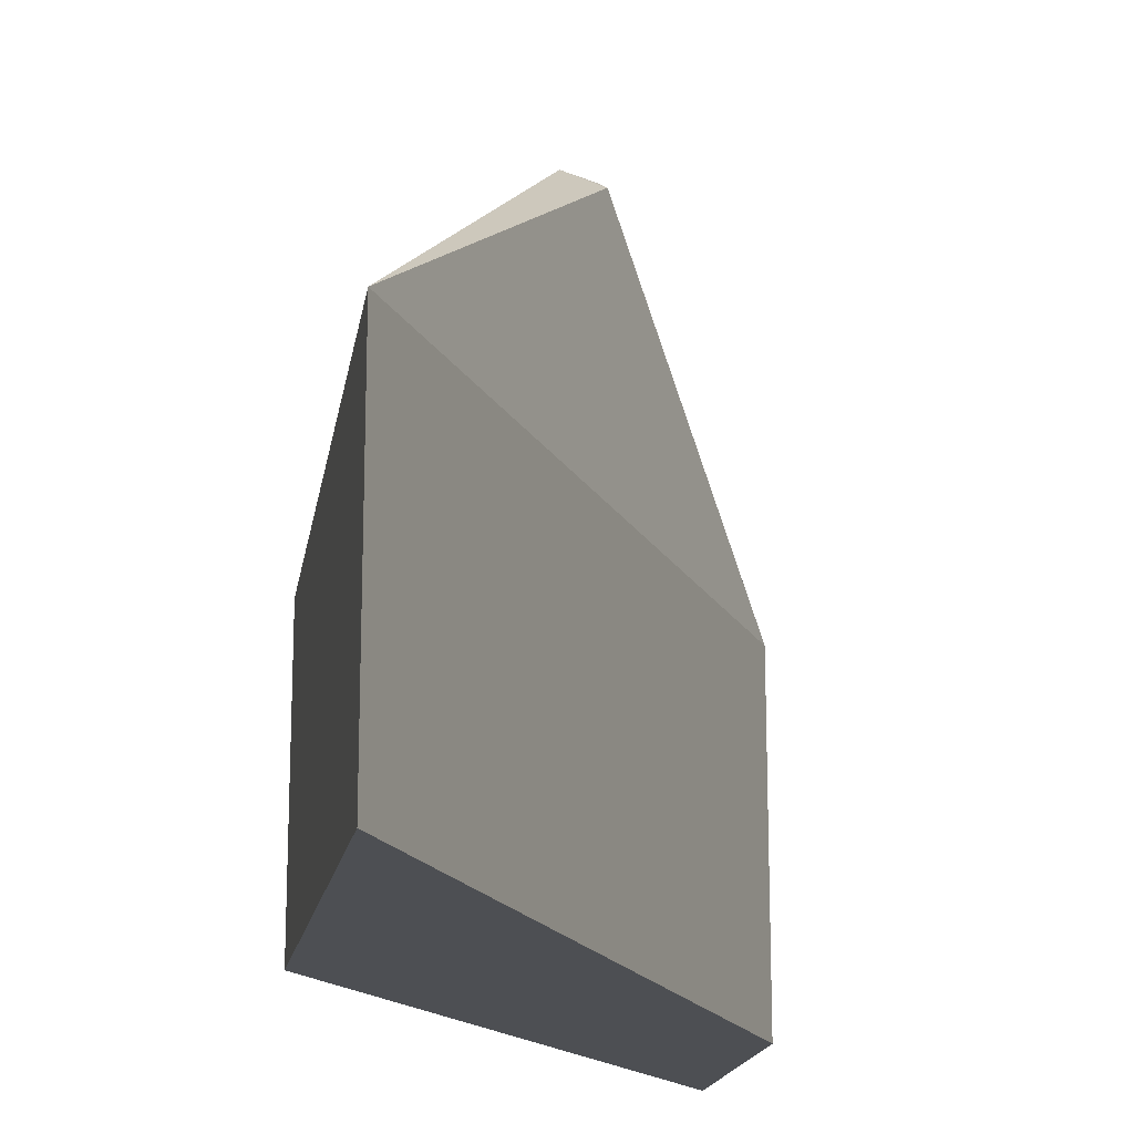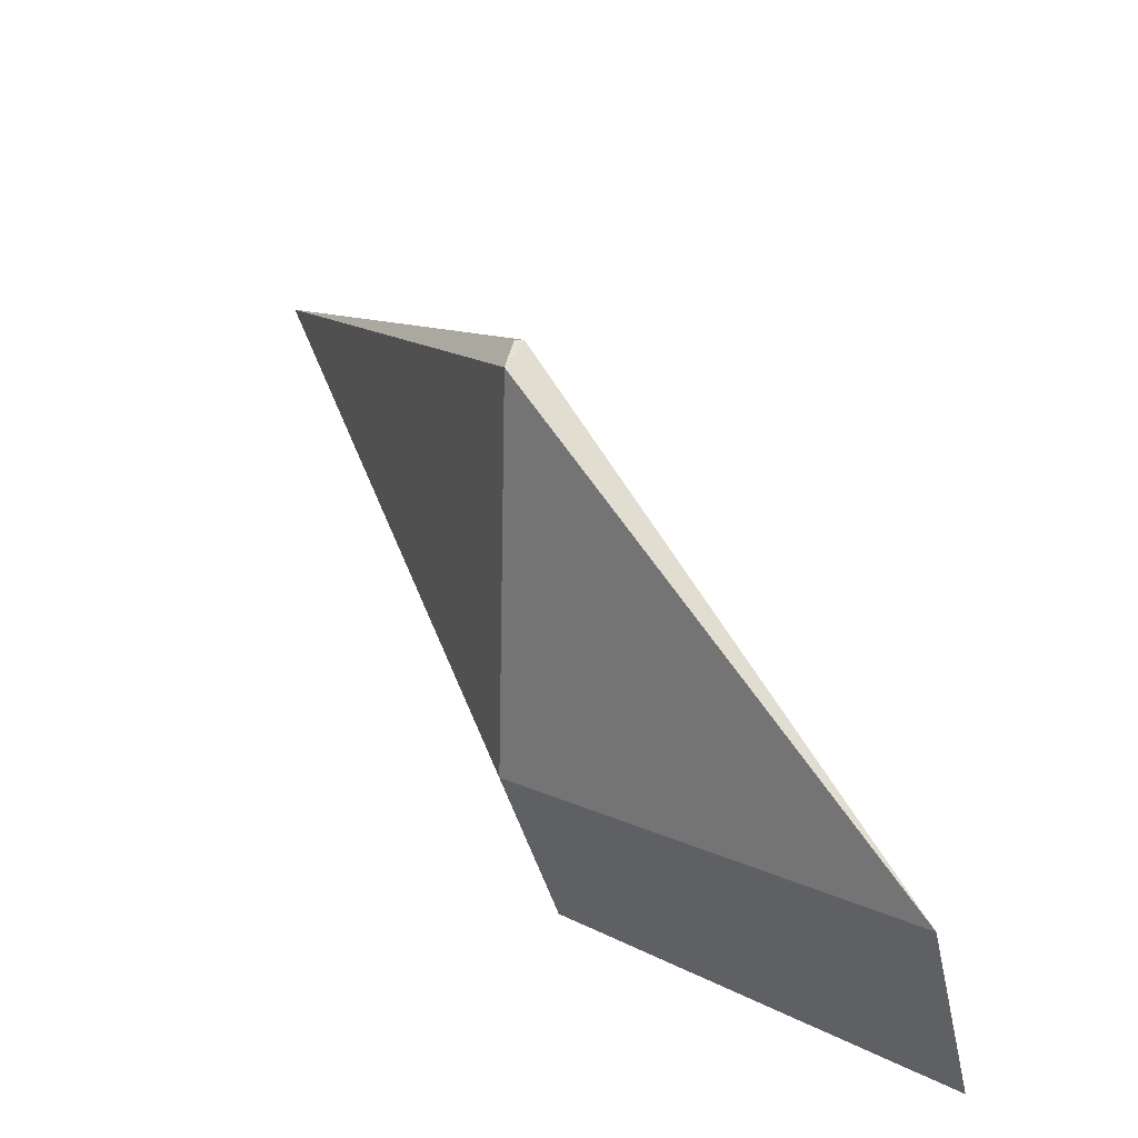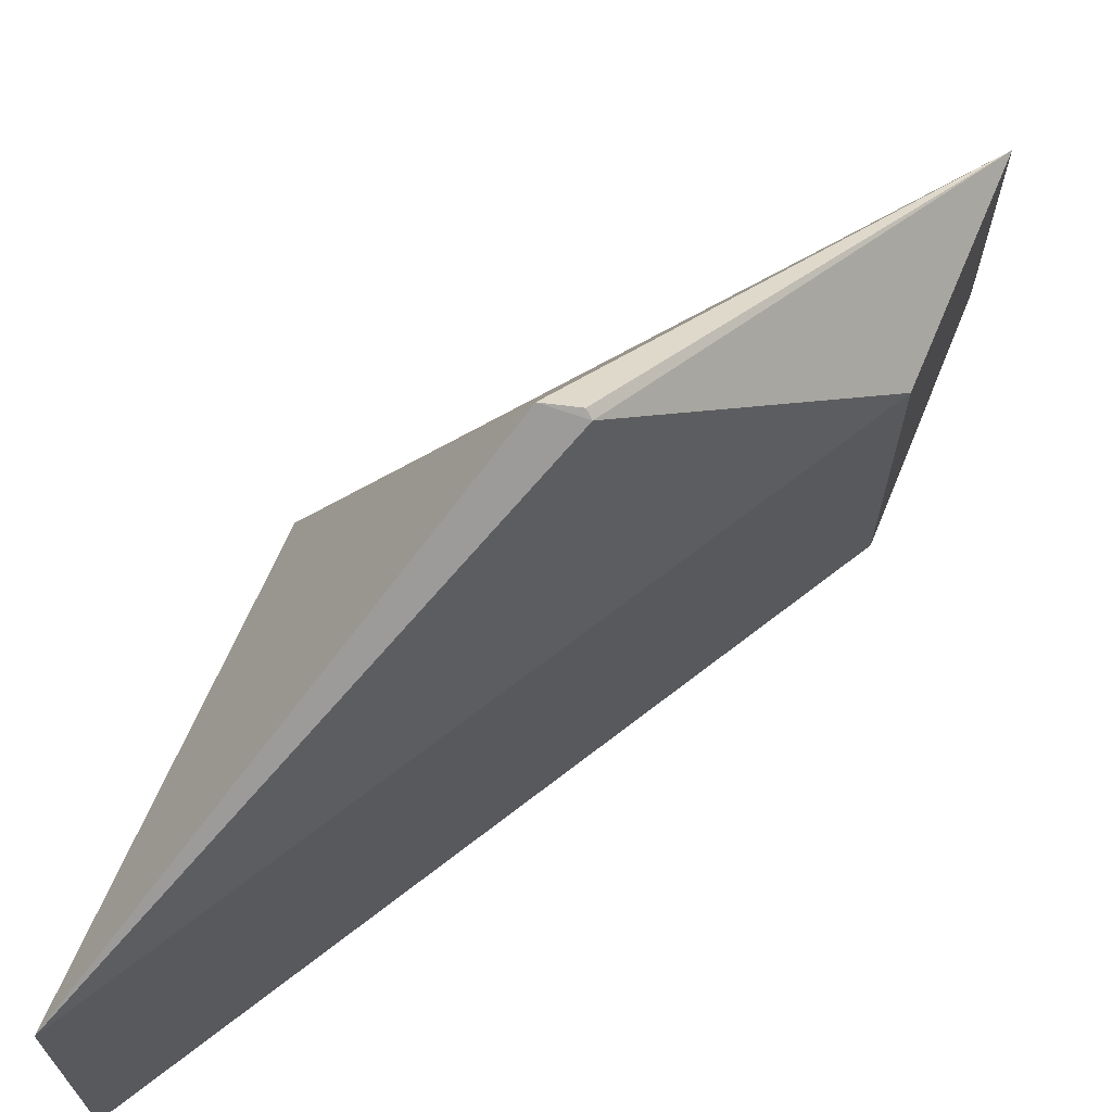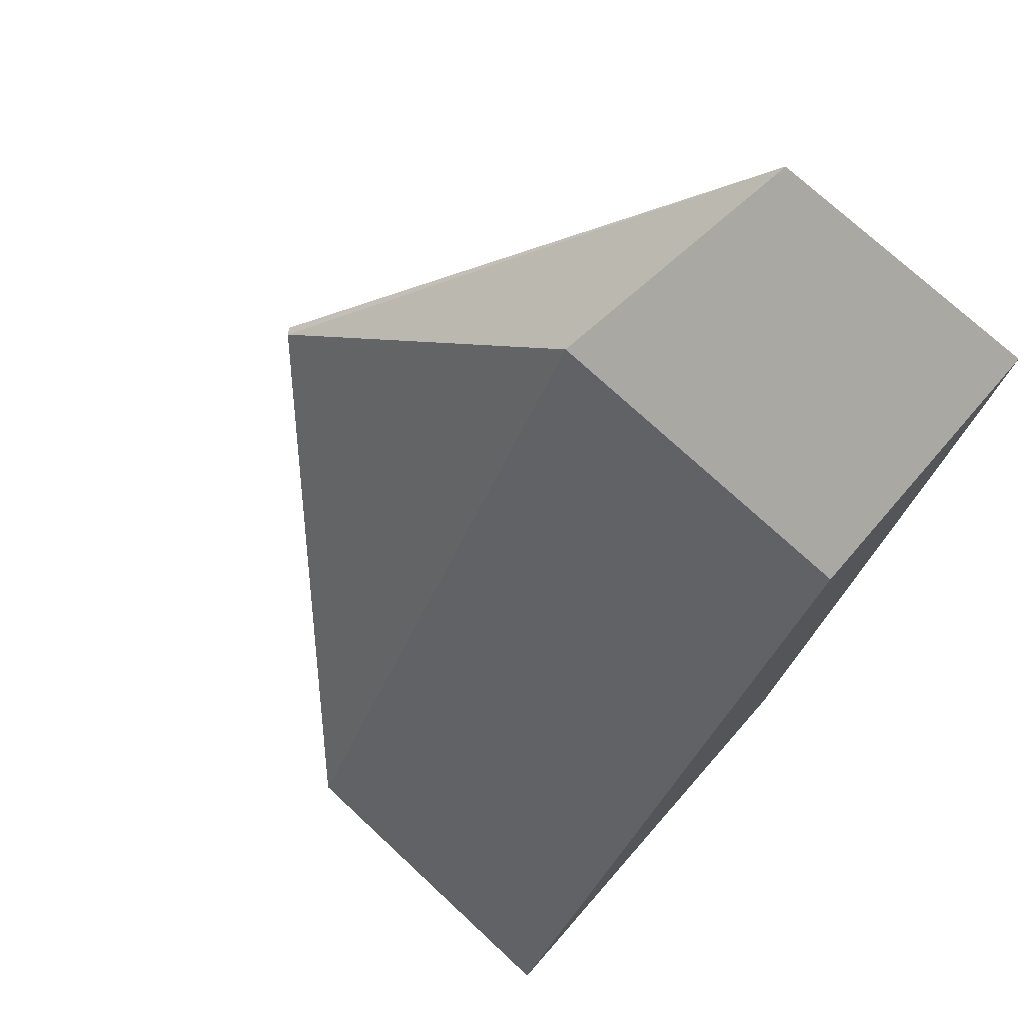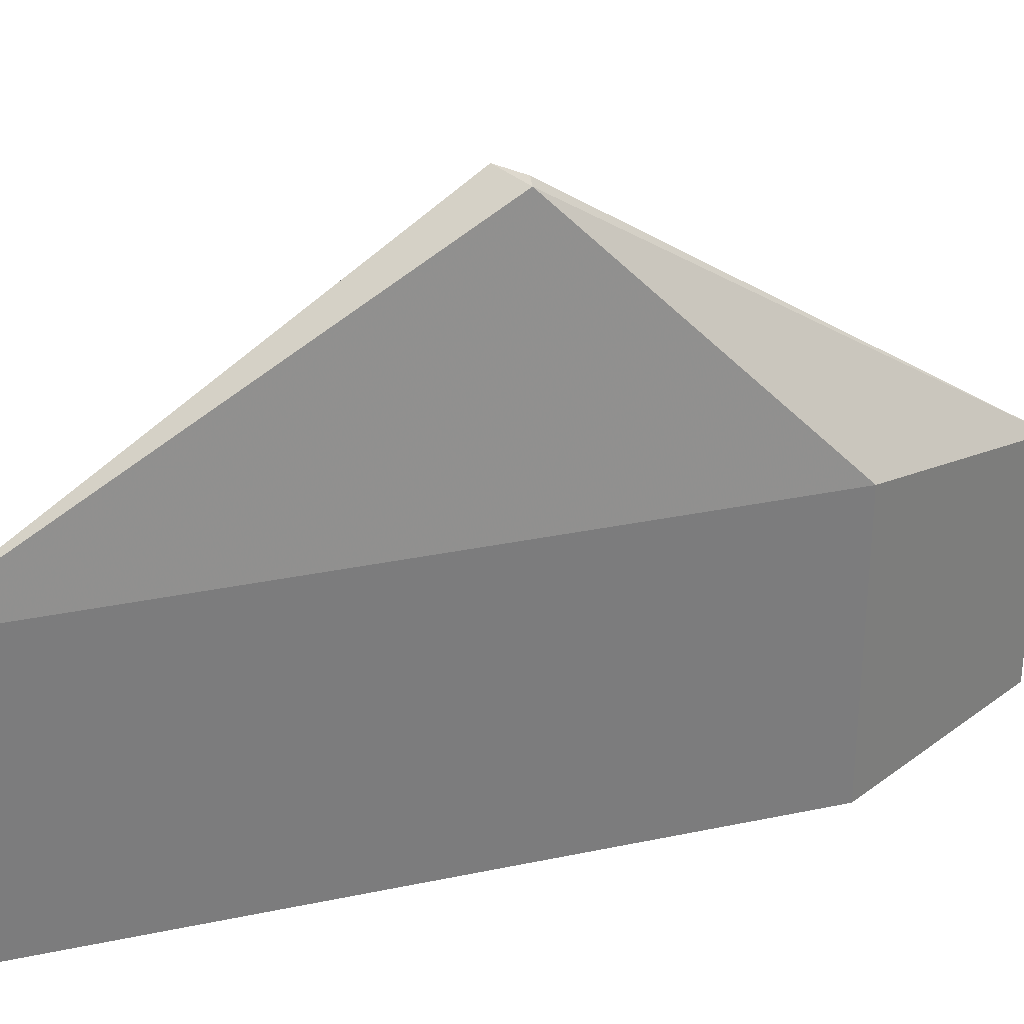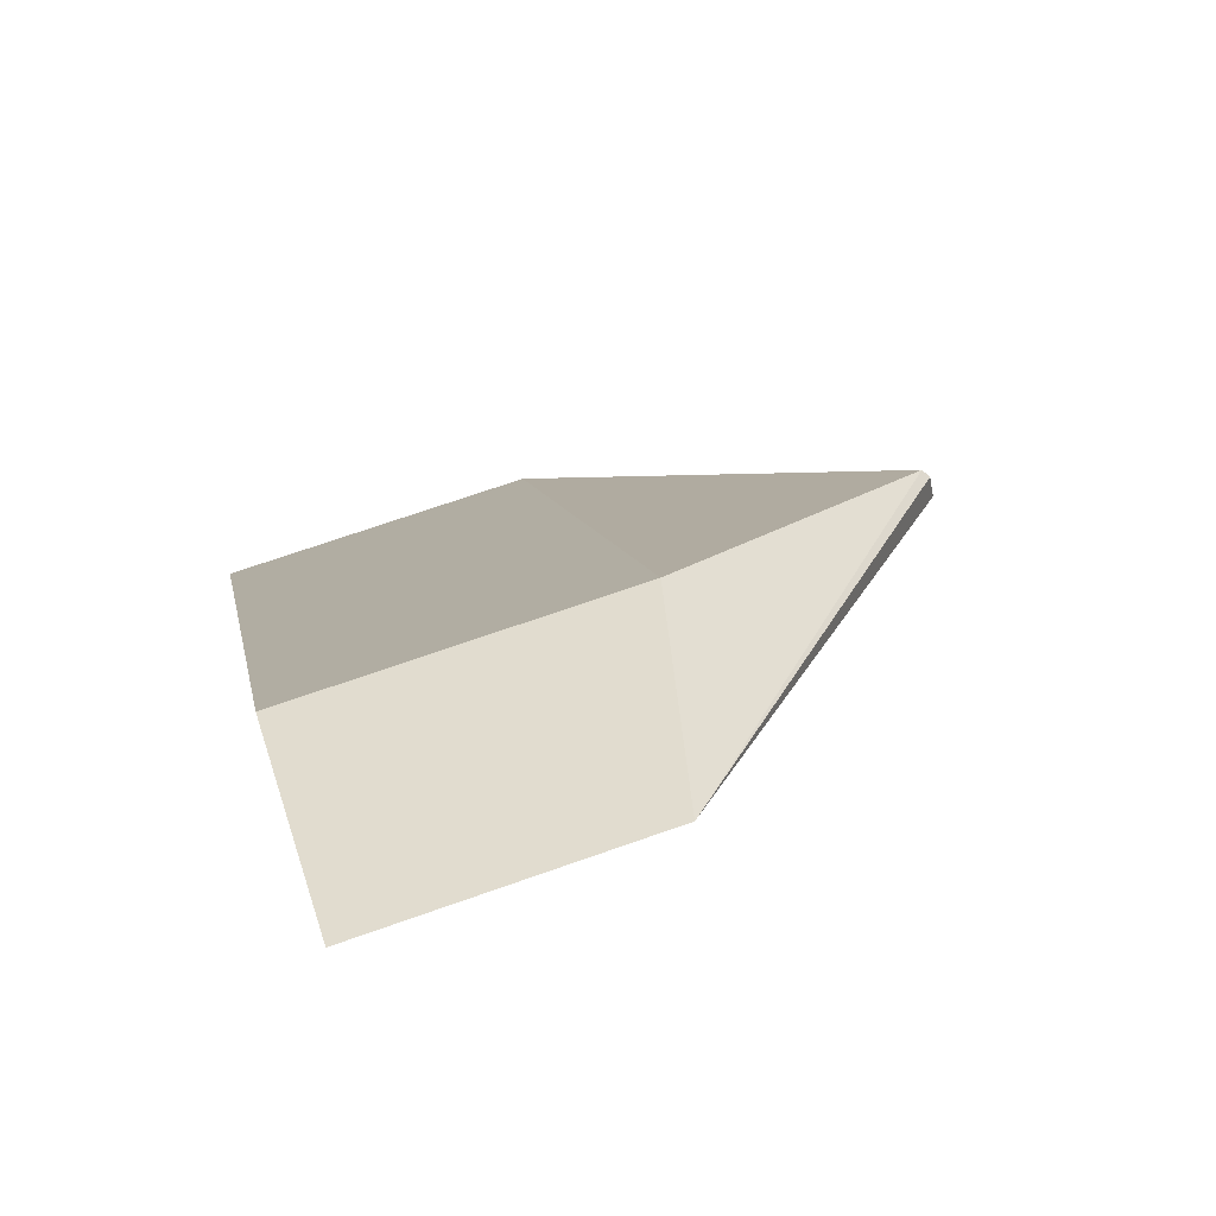
<metadata>
{"format":"obj","ext":"obj","renderer":"f3d","projection":"perspective","resolution":1024,"background":"white","views":[{"elev":-17.5,"azim":-130.7,"up":"+Y"},{"elev":-35.9,"azim":-168.5,"up":"+Z"},{"elev":69.2,"azim":-98.6,"up":"+Y"},{"elev":73.3,"azim":-47.0,"up":"+Z"},{"elev":31.1,"azim":-77.5,"up":"+Y"},{"elev":70.4,"azim":70.6,"up":"+Z"}]}
</metadata>
<code>
v 105.5 -6.353 -55.04
v 105.5 -8.325 -55.04
v 103.8 -8.325 -59.55
v 101 -5.93 -61.22
v 103.9 -5.93 -56.01
v 101 -8.323 -61.22
v 103.2 -3.718 -58.24
v 103.9 -8.323 -56.01
v 103.8 -6.353 -59.55
v 103.1 -3.788 -57.98
v 103.1 -3.748 -58
f 1 2 3
f 5 2 1
f 6 3 2
f 6 4 3
f 8 6 2
f 8 2 5
f 8 5 4
f 8 4 6
f 9 7 1
f 9 1 3
f 9 3 4
f 9 4 7
f 10 5 1
f 10 7 4
f 10 4 5
f 11 10 1
f 11 1 7
f 11 7 10

</code>
